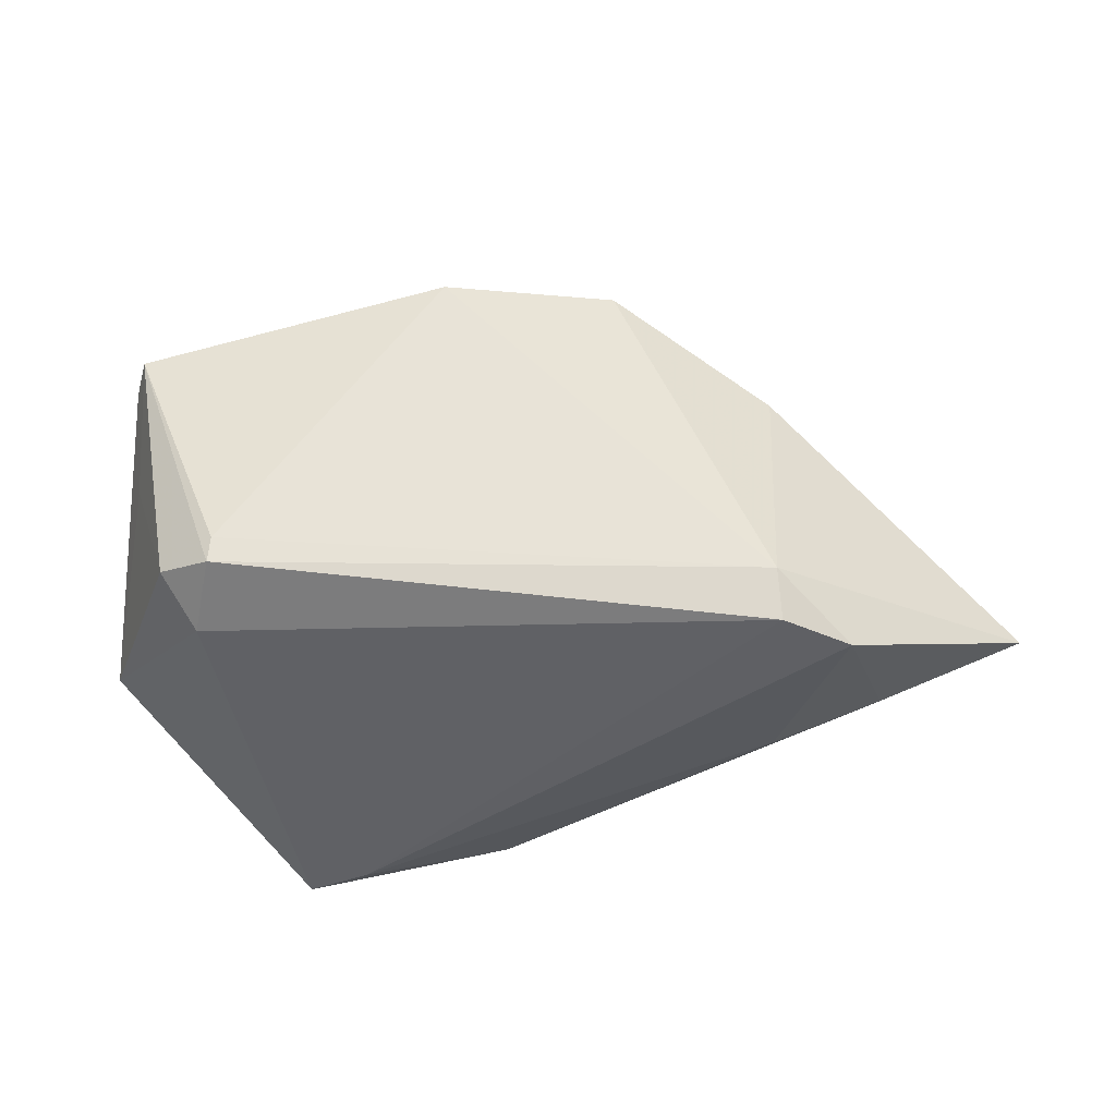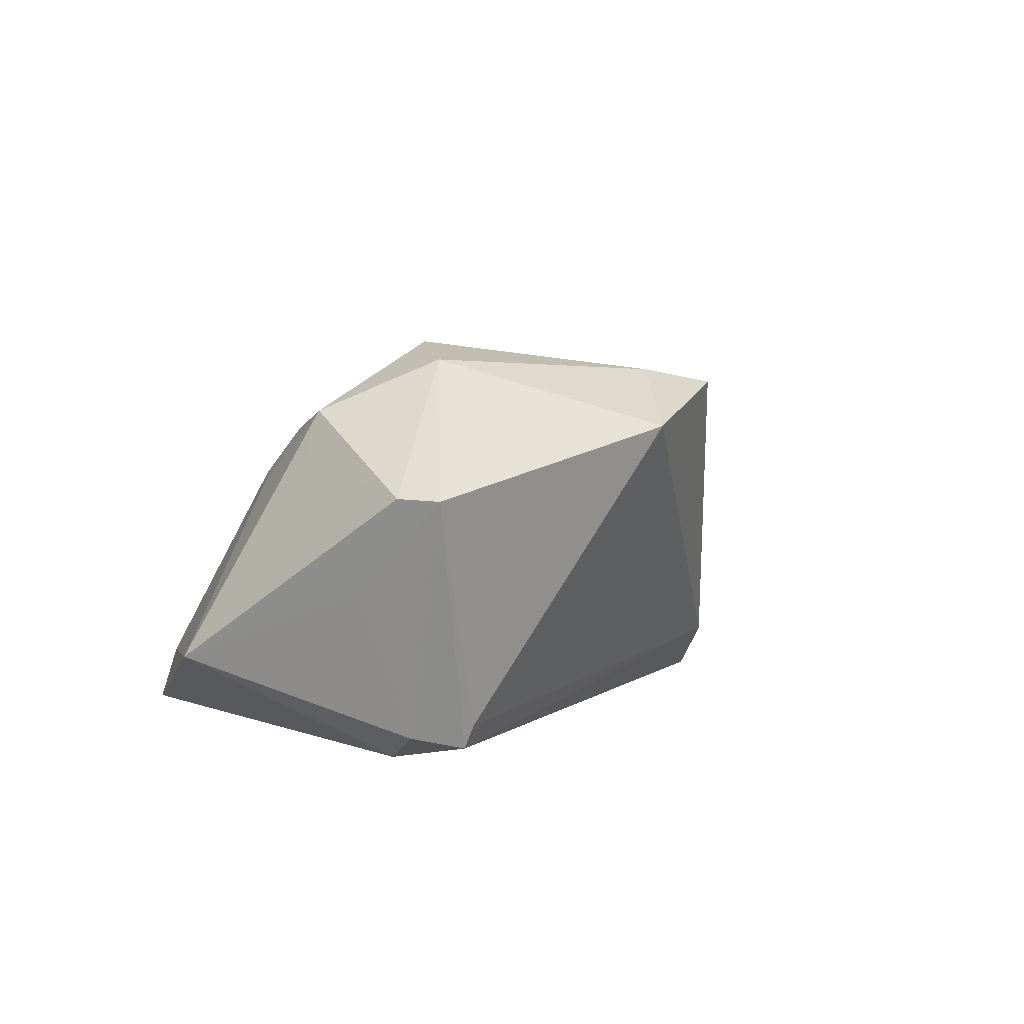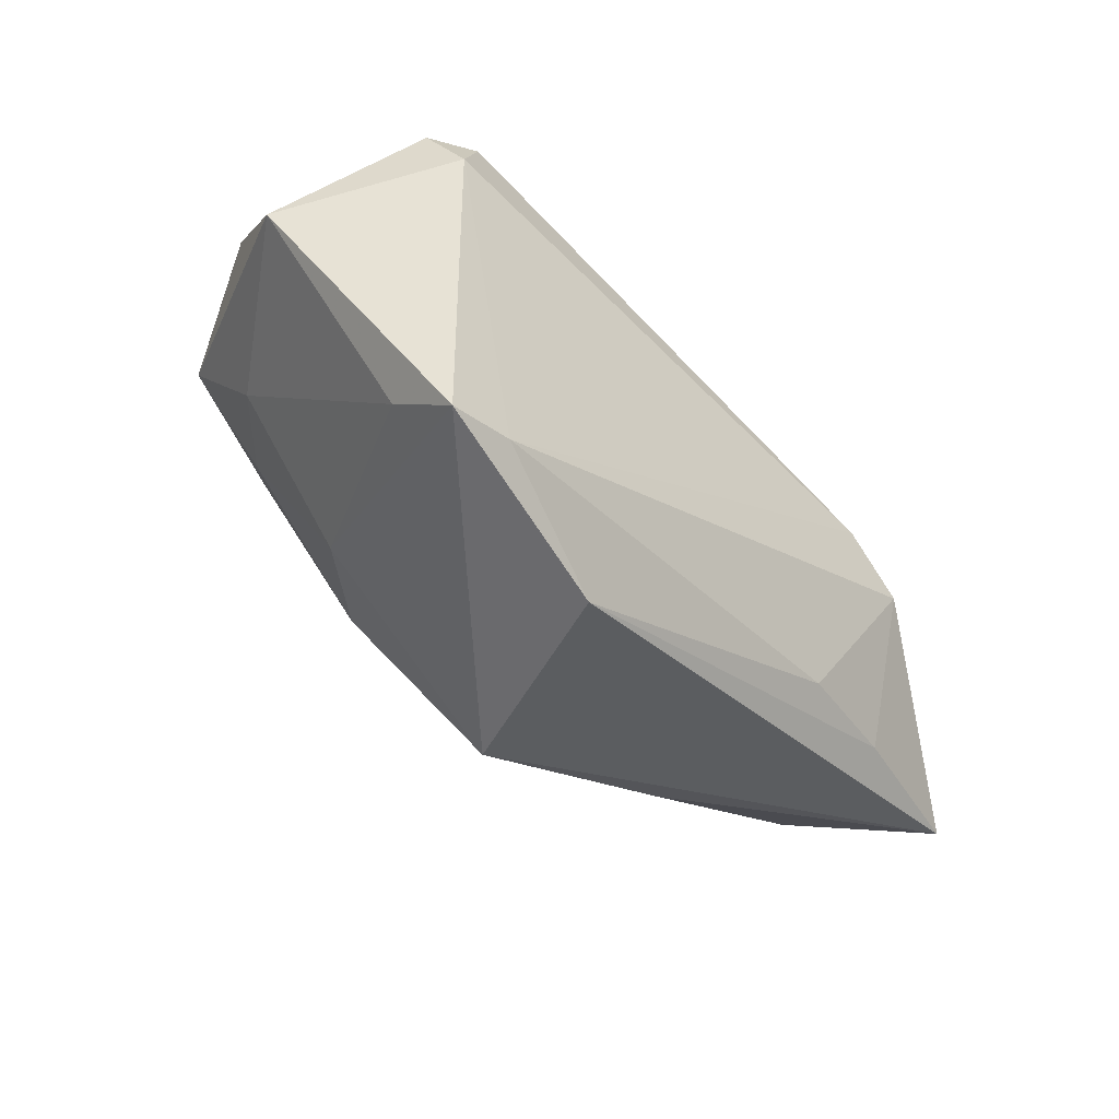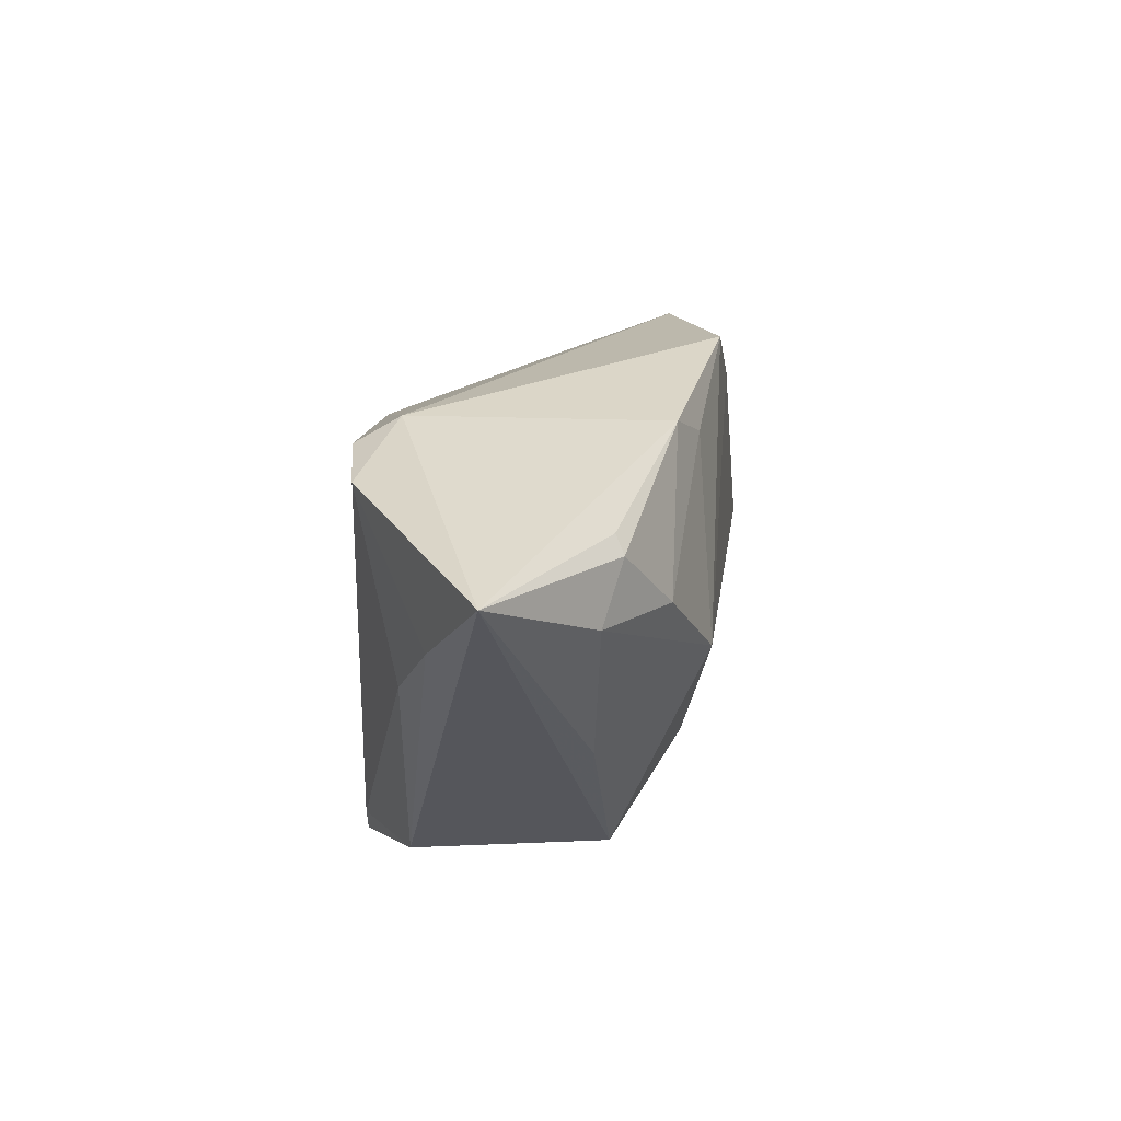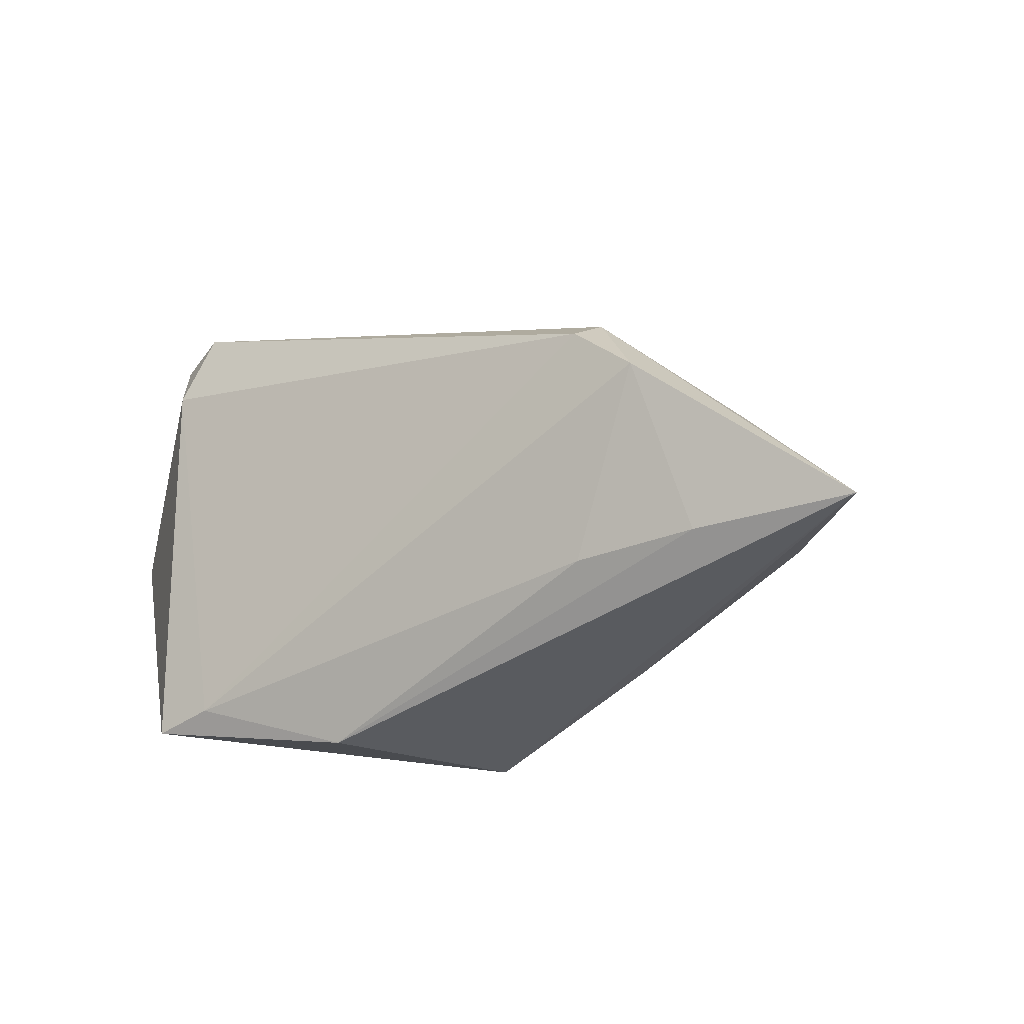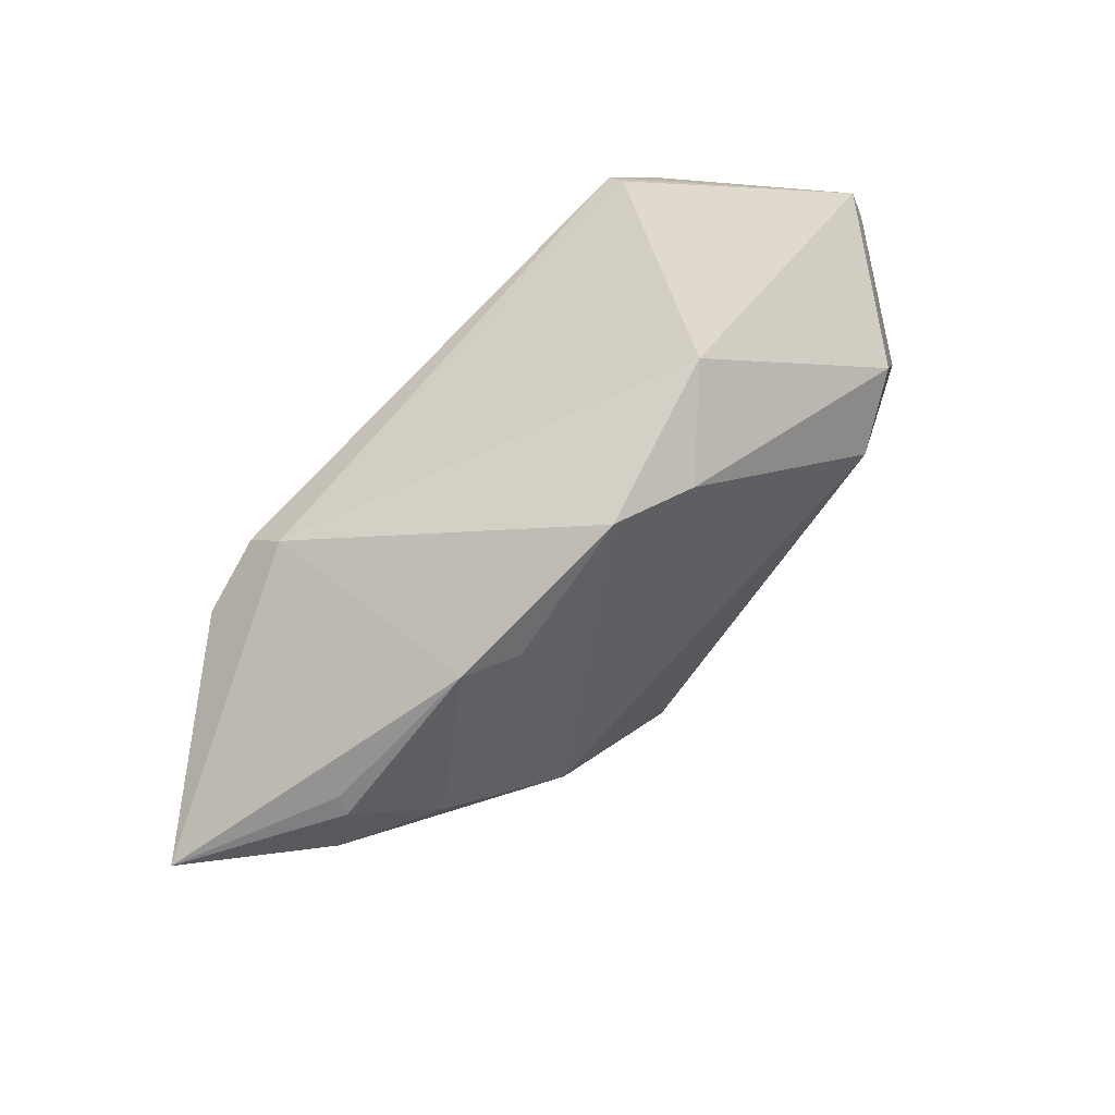
<metadata>
{"format":"obj","ext":"obj","renderer":"f3d","projection":"perspective","resolution":1024,"background":"white","views":[{"elev":-47.2,"azim":-169.3,"up":"+Z"},{"elev":6.9,"azim":135.1,"up":"+Z"},{"elev":-50.5,"azim":136.2,"up":"+Y"},{"elev":-11.1,"azim":-92.2,"up":"+Y"},{"elev":-23.5,"azim":-142.5,"up":"+Y"},{"elev":43.5,"azim":-48.3,"up":"+Y"}]}
</metadata>
<code>
v -0.03832 0.01075 -0.01633
v 0.02401 -0.03055 -0.02277
v -0.03969 0.01006 0.01606
v 0.03944 0.03558 0.01185
v -0.06838 -0.01765 -0.007272
v 0.05123 0.0003224 -0.009888
v -0.0003991 0.03558 0.01862
v -0.04618 0.0007998 -0.02161
v 0.02732 0.02242 0.02777
v -0.008985 0.02491 0.02541
v -0.04253 -0.01209 0.01498
v 0.02903 0.02867 -0.02074
v -0.03271 0.01069 0.01932
v 0.01378 -0.01969 0.01671
v -0.002331 -0.03634 0.01006
v 0.03415 -0.02572 -0.0147
v 0.04125 0.01263 0.01521
v 0.03884 0.01268 0.02143
v 0.03005 -0.002221 0.01782
v 0.02848 0.02977 -0.01768
v -0.0382 0.007308 -0.02213
v 0.0372 -0.0007314 0.01114
v -0.05289 -0.008821 0.008827
v -0.005106 -0.02216 0.01914
v 0.04222 0.02385 0.0001255
v -0.02712 -0.01463 0.02108
v -0.04891 -0.01926 -0.01301
v -0.03411 -0.02089 -0.01646
v 0.02122 0.01303 0.02967
v 0.02756 0.02992 0.01984
v 0.03224 -0.03225 -0.02277
v 0.02266 -0.01878 0.0103
v -0.0283 -0.02791 0.006684
v 0.04188 0.03072 0.01199
v 0.005501 -0.03689 -0.01595
v 0.03594 0.02623 -0.01873
v -0.05293 -0.006253 0.007783
v -0.0526 -0.01709 0.006249
v 0.03288 0.01937 -0.02277
v -0.02116 0.02605 0.02329
f 35 15 5
f 31 15 35
f 32 15 31
f 36 12 4
f 12 36 39
f 39 6 31
f 39 36 6
f 27 35 5
f 5 8 27
f 1 8 5
f 40 7 1
f 5 15 33
f 15 26 33
f 4 12 20
f 20 7 4
f 12 1 20
f 20 1 7
f 16 32 31
f 22 32 16
f 31 6 16
f 16 6 22
f 25 36 4
f 6 36 25
f 4 34 25
f 25 34 6
f 2 39 31
f 31 35 2
f 12 39 21
f 21 1 12
f 8 1 21
f 21 2 8
f 39 2 21
f 5 23 37
f 38 23 5
f 5 33 38
f 38 33 26
f 3 37 23
f 5 37 3
f 3 1 5
f 40 1 3
f 40 26 10
f 26 29 10
f 10 7 40
f 19 32 22
f 24 26 15
f 24 29 26
f 4 7 30
f 18 19 22
f 22 6 18
f 28 27 8
f 8 2 28
f 35 27 28
f 28 2 35
f 13 26 40
f 40 3 13
f 11 3 23
f 11 38 26
f 23 38 11
f 26 13 11
f 11 13 3
f 15 32 14
f 32 19 14
f 14 24 15
f 29 24 14
f 14 18 29
f 19 18 14
f 6 34 17
f 17 18 6
f 34 18 17
f 29 18 9
f 9 10 29
f 4 30 9
f 7 10 9
f 9 30 7
f 9 34 4
f 9 18 34

</code>
